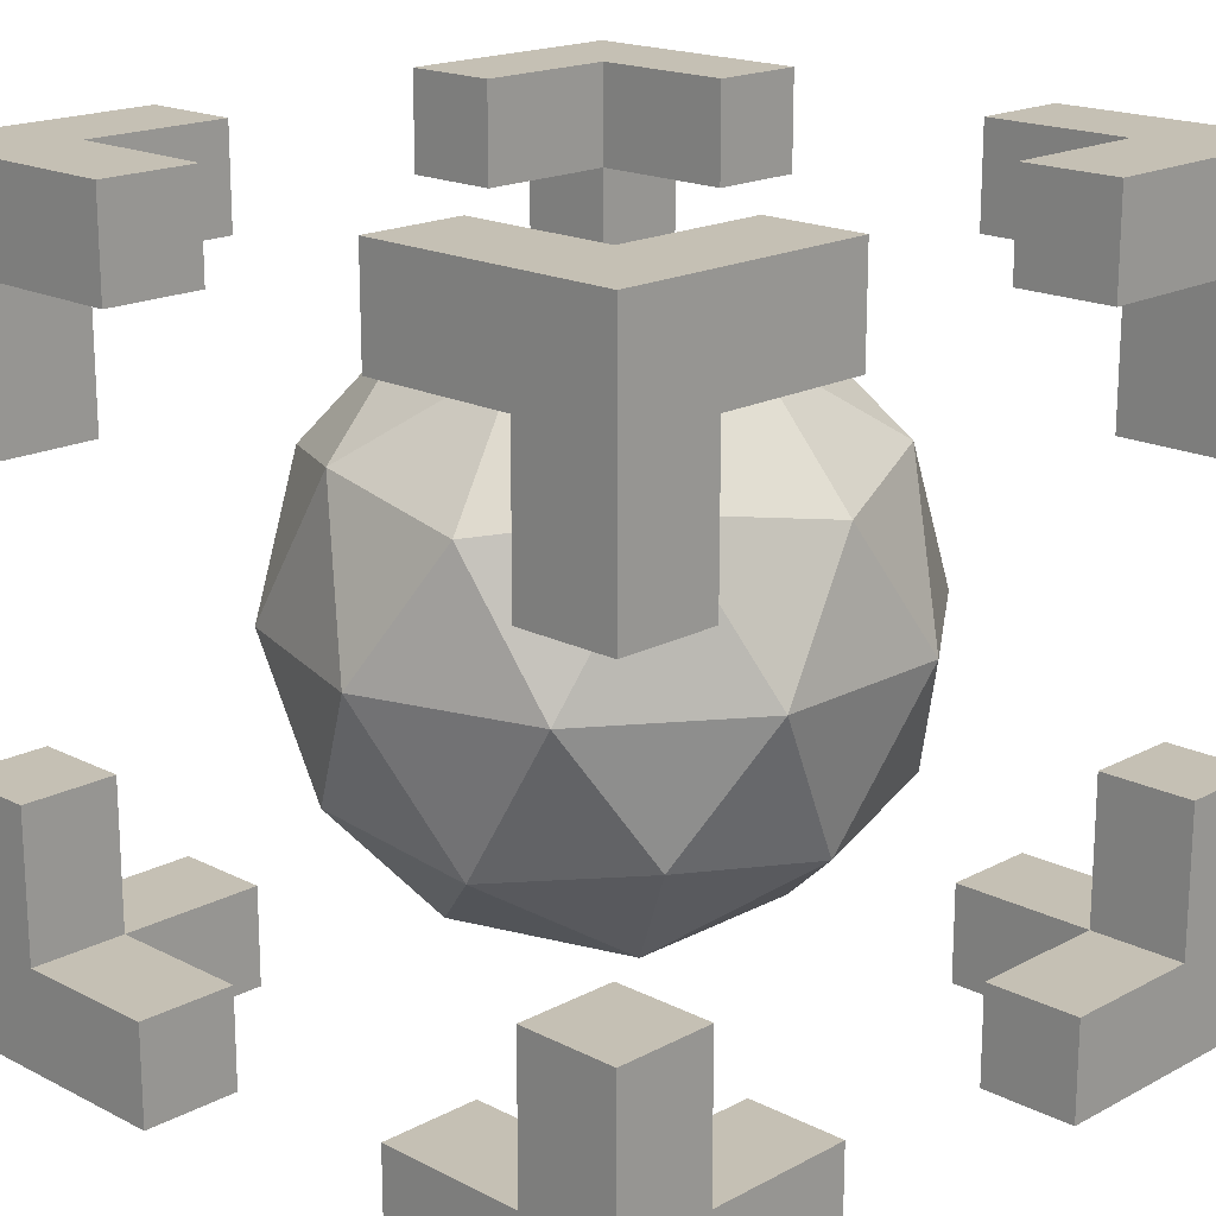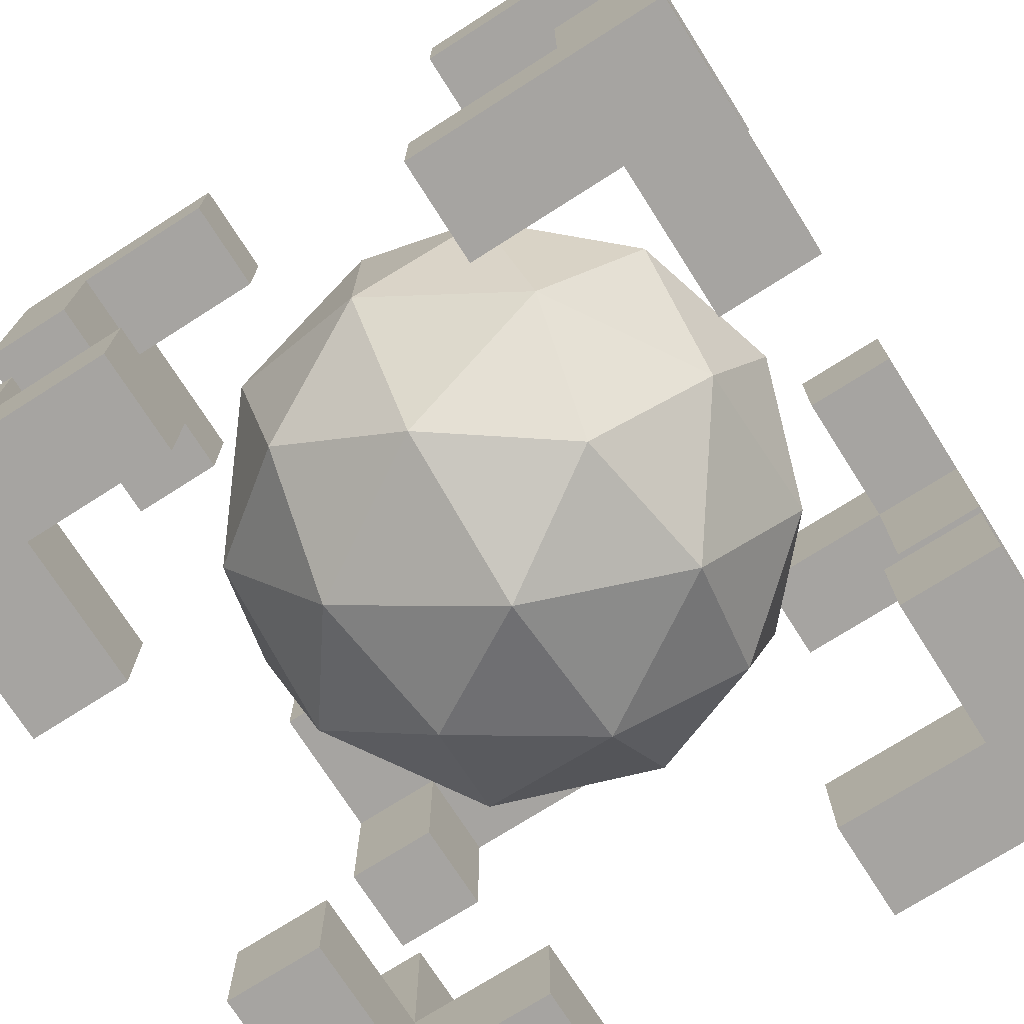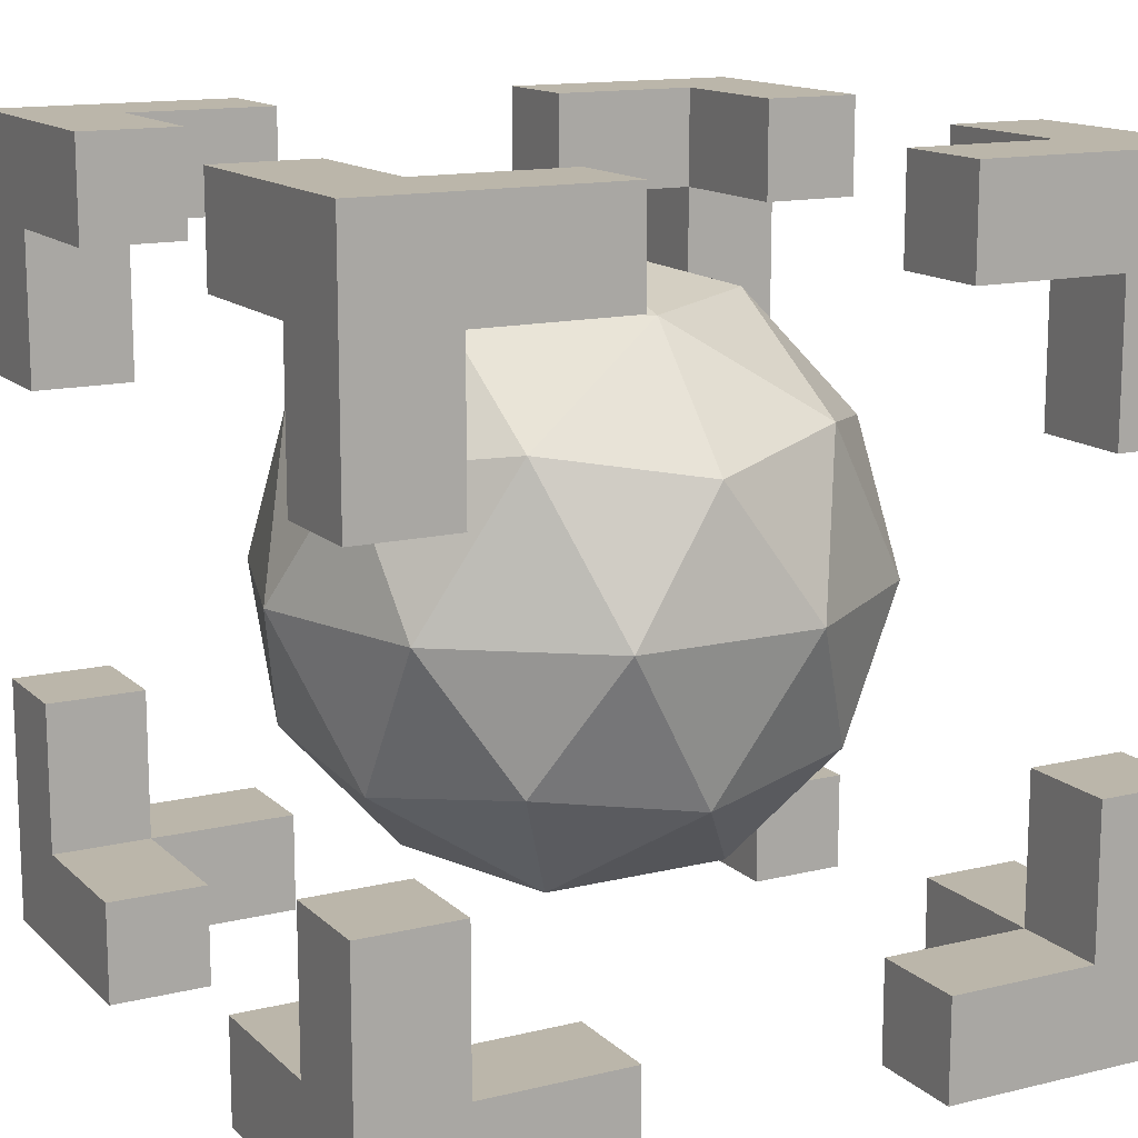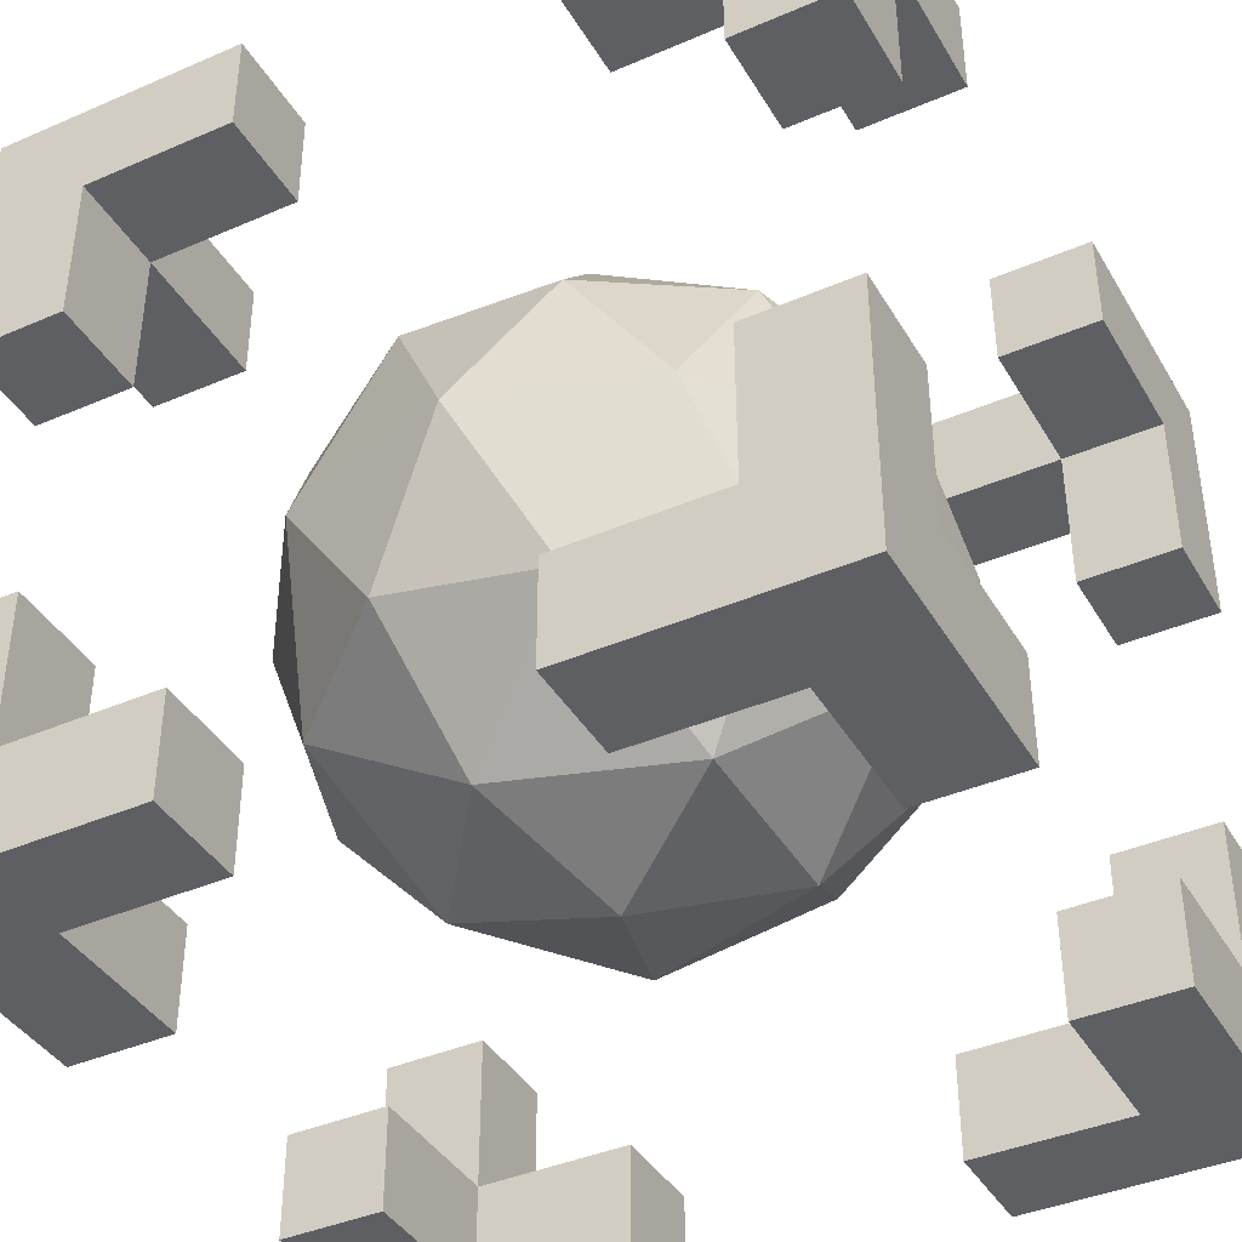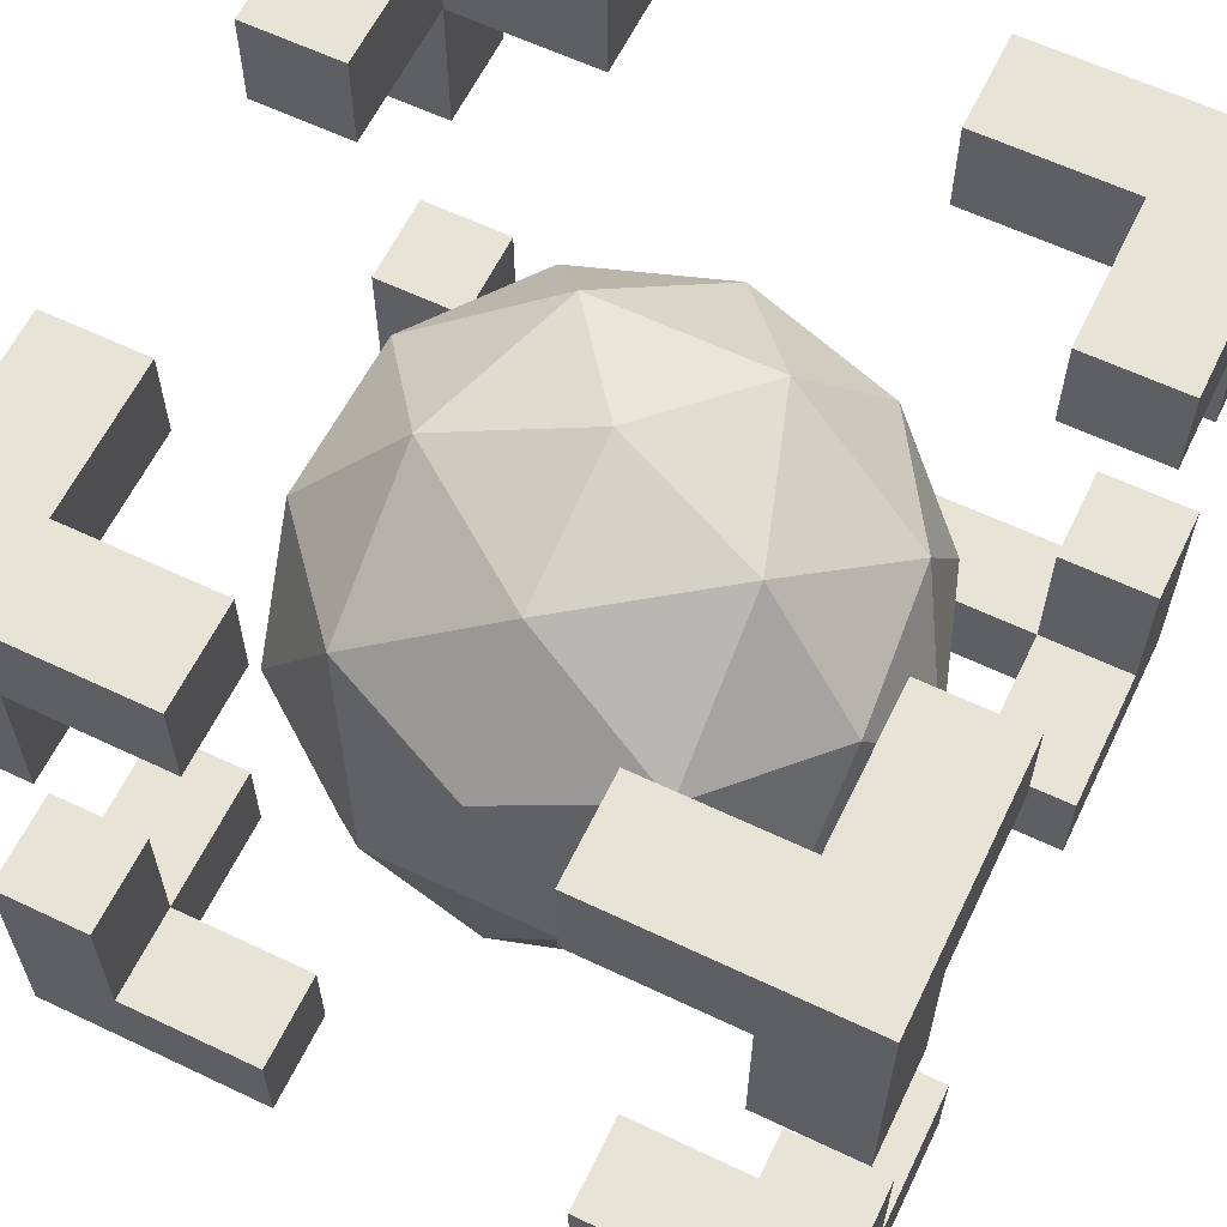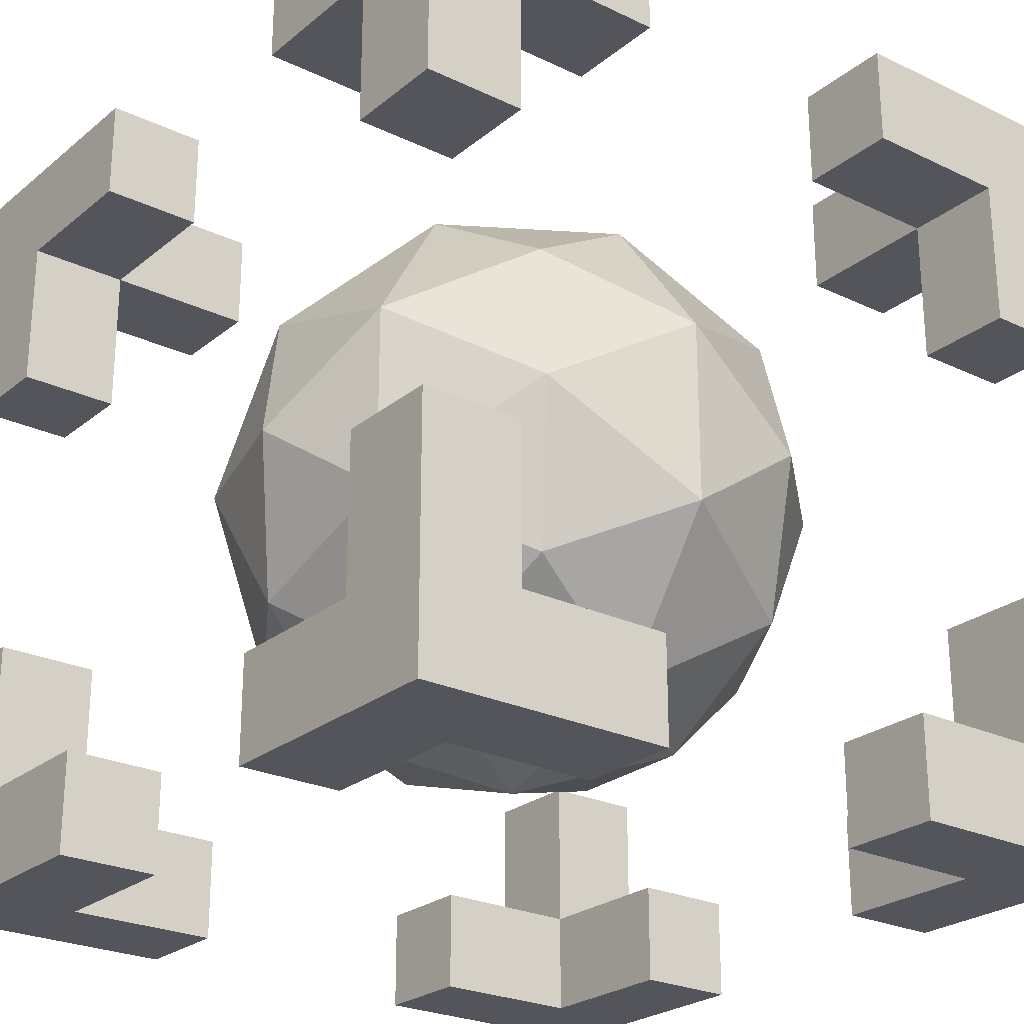
<metadata>
{"format":"obj","ext":"obj","renderer":"f3d","projection":"perspective","resolution":1024,"background":"white","views":[{"elev":18.2,"azim":44.4,"up":"+Y"},{"elev":-73.5,"azim":122.5,"up":"+Z"},{"elev":13.9,"azim":61.7,"up":"+Y"},{"elev":-40.2,"azim":28.0,"up":"+Y"},{"elev":61.6,"azim":115.8,"up":"+Y"},{"elev":-25.0,"azim":-127.8,"up":"+Z"}]}
</metadata>
<code>
o Icosphere
v 0 -0.3735 0
v 0.2702 -0.167 0.1963
v -0.1032 -0.167 0.3177
v -0.334 -0.167 0
v -0.1032 -0.167 -0.3177
v 0.2702 -0.167 -0.1963
v 0.1032 0.167 0.3177
v -0.2702 0.167 0.1963
v -0.2702 0.167 -0.1963
v 0.1032 0.167 -0.3177
v 0.334 0.167 0
v 0 0.3735 0
v -0.06067 -0.3177 0.1867
v 0.1588 -0.3177 0.1154
v 0.09817 -0.1964 0.3021
v 0.3177 -0.1963 0
v 0.1588 -0.3177 -0.1154
v -0.1963 -0.3177 0
v -0.257 -0.1963 0.1867
v -0.06067 -0.3177 -0.1867
v -0.257 -0.1963 -0.1867
v 0.09817 -0.1964 -0.3021
v 0.3552 0 0.1154
v 0.3552 0 -0.1154
v 0 0 0.3735
v 0.2195 0 0.3021
v -0.3552 0 0.1154
v -0.2195 0 0.3021
v -0.2195 0 -0.3021
v -0.3552 0 -0.1154
v 0.2195 0 -0.3021
v 0 0 -0.3735
v 0.257 0.1963 0.1867
v -0.09817 0.1964 0.3021
v -0.3177 0.1963 0
v -0.09817 0.1964 -0.3021
v 0.257 0.1963 -0.1867
v 0.06067 0.3177 0.1867
v 0.1963 0.3177 0
v -0.1588 0.3177 0.1154
v -0.1588 0.3177 -0.1154
v 0.06067 0.3177 -0.1867
v 0.5 -0.5 -0.5
v 0.5 -0.5 0.5
v -0.5 -0.5 0.5
v -0.5 -0.5 -0.5
v 0.5 -0.5 0.375
v -0.375 -0.5 -0.5
v -0.375 -0.5 0.5
v -0.5 -0.5 -0.375
v 0.5 -0.5 -0.375
v 0.375 -0.5 -0.5
v 0.375 -0.375 0.5
v 0.375 -0.5 0.5
v 0.375 -0.375 -0.5
v -0.5 -0.5 0.375
v 0.5 -0.375 -0.375
v 0.5 -0.375 -0.5
v -0.5 -0.375 -0.375
v -0.375 -0.375 0.5
v -0.5 -0.375 -0.5
v -0.375 -0.375 -0.5
v 0.5 -0.375 0.5
v -0.375 -0.5 -0.375
v 0.375 -0.5 -0.375
v 0.375 -0.5 0.375
v 0.5 -0.375 0.375
v -0.375 -0.5 0.375
v -0.5 -0.375 0.5
v -0.5 -0.375 0.375
v -0.375 -0.375 0.375
v -0.375 -0.375 -0.375
v 0.375 -0.375 -0.375
v 0.375 -0.375 0.375
v 0.5 0.5 -0.5
v 0.5 0.5 0.5
v -0.5 0.5 0.5
v -0.5 0.5 -0.5
v 0.5 0.5 0.375
v -0.375 0.5 -0.5
v -0.375 0.5 0.5
v -0.5 0.5 -0.375
v 0.5 0.5 -0.375
v 0.375 0.5 -0.5
v 0.375 0.375 0.5
v 0.375 0.5 0.5
v 0.375 0.375 -0.5
v -0.5 0.5 0.375
v 0.5 0.375 -0.375
v 0.5 0.375 -0.5
v -0.5 0.375 -0.375
v -0.375 0.375 0.5
v -0.5 0.375 -0.5
v -0.375 0.375 -0.5
v 0.5 0.375 0.5
v -0.375 0.5 -0.375
v 0.375 0.5 -0.375
v 0.375 0.5 0.375
v 0.5 0.375 0.375
v -0.375 0.5 0.375
v -0.5 0.375 0.5
v -0.5 0.375 0.375
v -0.375 0.375 0.375
v -0.375 0.375 -0.375
v 0.375 0.375 -0.375
v 0.375 0.375 0.375
v 0.1875 0.375 -0.375
v 0.375 0.375 -0.1875
v -0.1875 0.375 -0.375
v -0.1875 0.375 -0.5
v 0.1875 0.375 -0.5
v -0.1875 0.5 -0.5
v 0.375 0.375 0.1875
v 0.1875 0.5 -0.5
v -0.1875 0.5 -0.375
v 0.1875 0.5 -0.375
v 0.1875 0.375 0.375
v 0.5 0.375 -0.1875
v -0.1875 0.375 0.375
v -0.1875 0.5 0.375
v 0.1875 0.5 0.375
v -0.1875 0.5 0.5
v 0.1875 0.5 0.5
v -0.1875 0.375 0.5
v 0.5 0.375 0.1875
v 0.1875 0.375 0.5
v 0.1875 -0.5 -0.375
v 0.5 0.5 -0.1875
v -0.1875 -0.5 -0.375
v -0.1875 -0.5 -0.5
v 0.1875 -0.5 -0.5
v -0.1875 -0.375 -0.5
v 0.5 0.5 0.1875
v 0.1875 -0.375 -0.5
v -0.1875 -0.375 -0.375
v 0.1875 -0.375 -0.375
v -0.375 -0.375 -0.1875
v -0.375 -0.375 0.1875
v -0.375 -0.5 0.1875
v -0.375 -0.5 -0.1875
v -0.5 -0.5 0.1875
v -0.5 -0.5 -0.1875
v -0.5 -0.375 0.1875
v -0.5 -0.375 -0.1875
v -0.5 0.375 -0.1875
v -0.5 0.375 0.1875
v -0.5 0.5 0.1875
v -0.5 0.5 -0.1875
v -0.375 0.5 0.1875
v -0.375 0.5 -0.1875
v -0.375 0.375 0.1875
v -0.375 0.375 -0.1875
v -0.375 -0.1875 -0.375
v -0.375 0.1875 -0.375
v -0.5 0.1875 -0.375
v -0.5 -0.1875 -0.375
v -0.5 0.1875 -0.5
v -0.5 -0.1875 -0.5
v -0.375 0.1875 -0.5
v -0.375 -0.1875 -0.5
v 0.375 -0.375 -0.1875
v 0.375 -0.375 0.1875
v 0.5 -0.375 0.1875
v 0.5 -0.375 -0.1875
v 0.5 -0.5 0.1875
v 0.5 -0.5 -0.1875
v 0.375 -0.5 0.1875
v 0.375 -0.5 -0.1875
v 0.1875 -0.375 0.5
v 0.375 0.5 0.1875
v -0.1875 -0.375 0.5
v -0.1875 -0.5 0.5
v 0.1875 -0.5 0.5
v -0.1875 -0.5 0.375
v 0.375 0.5 -0.1875
v 0.1875 -0.5 0.375
v -0.1875 -0.375 0.375
v 0.1875 -0.375 0.375
v 0.375 -0.1875 0.375
v 0.375 0.1875 0.375
v 0.5 0.1875 0.375
v 0.5 -0.1875 0.375
v 0.5 0.1875 0.5
v 0.5 -0.1875 0.5
v 0.375 0.1875 0.5
v 0.375 -0.1875 0.5
v -0.5 -0.1875 0.375
v -0.5 0.1875 0.375
v -0.375 0.1875 0.375
v -0.375 -0.1875 0.375
v -0.375 0.1875 0.5
v -0.375 -0.1875 0.5
v -0.5 0.1875 0.5
v -0.5 -0.1875 0.5
v 0.375 -0.1875 -0.5
v 0.375 0.1875 -0.5
v 0.5 0.1875 -0.5
v 0.5 -0.1875 -0.5
v 0.5 0.1875 -0.375
v 0.5 -0.1875 -0.375
v 0.375 0.1875 -0.375
v 0.375 -0.1875 -0.375
f 1 14 13
f 2 14 16
f 1 13 18
f 1 18 20
f 1 20 17
f 2 16 23
f 3 15 25
f 4 19 27
f 5 21 29
f 6 22 31
f 2 23 26
f 3 25 28
f 4 27 30
f 5 29 32
f 6 31 24
f 7 33 38
f 8 34 40
f 9 35 41
f 10 36 42
f 11 37 39
f 39 42 12
f 39 37 42
f 37 10 42
f 42 41 12
f 42 36 41
f 36 9 41
f 41 40 12
f 41 35 40
f 35 8 40
f 40 38 12
f 40 34 38
f 34 7 38
f 38 39 12
f 38 33 39
f 33 11 39
f 24 37 11
f 24 31 37
f 31 10 37
f 32 36 10
f 32 29 36
f 29 9 36
f 30 35 9
f 30 27 35
f 27 8 35
f 28 34 8
f 28 25 34
f 25 7 34
f 26 33 7
f 26 23 33
f 23 11 33
f 31 32 10
f 31 22 32
f 22 5 32
f 29 30 9
f 29 21 30
f 21 4 30
f 27 28 8
f 27 19 28
f 19 3 28
f 25 26 7
f 25 15 26
f 15 2 26
f 23 24 11
f 23 16 24
f 16 6 24
f 17 22 6
f 17 20 22
f 20 5 22
f 20 21 5
f 20 18 21
f 18 4 21
f 18 19 4
f 18 13 19
f 13 3 19
f 16 17 6
f 16 14 17
f 14 1 17
f 13 15 3
f 13 14 15
f 14 2 15
f 45 69 70 56
f 47 67 63 44
f 172 49 68 174
f 52 55 58 43
f 120 100 81 122
f 139 68 56 141
f 48 64 50 46
f 43 51 65 52
f 47 44 54 66
f 46 61 62 48
f 44 63 53 54
f 171 60 49 172
f 50 59 61 46
f 43 58 57 51
f 181 99 95 183
f 49 60 69 45
f 180 106 99 181
f 45 56 68 49
f 77 88 102 101
f 79 76 95 99
f 130 48 62 132
f 84 75 90 87
f 119 103 100 120
f 138 71 68 139
f 80 78 82 96
f 75 84 97 83
f 79 98 86 76
f 155 91 93 157
f 133 79 99 125
f 154 104 91 155
f 78 80 94 93
f 76 86 85 95
f 129 64 48 130
f 82 78 93 91
f 75 83 89 90
f 170 98 79 133
f 110 94 80 112
f 81 77 101 92
f 109 104 94 110
f 77 81 100 88
f 188 102 103 189
f 189 103 92 191
f 191 92 101 193
f 193 101 102 188
f 146 102 88 147
f 147 88 100 149
f 149 100 103 151
f 151 103 102 146
f 157 93 94 159
f 159 94 104 154
f 141 56 70 143
f 143 70 71 138
f 162 74 67 163
f 163 67 47 165
f 165 47 66 167
f 167 66 74 162
f 174 68 71 177
f 177 71 60 171
f 183 95 85 185
f 185 85 106 180
f 122 81 92 124
f 124 92 103 119
f 112 80 96 115
f 115 96 104 109
f 125 99 106 113
f 113 106 98 170
f 132 62 72 135
f 135 72 64 129
f 196 87 90 197
f 197 90 89 199
f 199 89 105 201
f 201 105 87 196
f 97 116 107 105
f 84 114 116 97
f 105 107 111 87
f 87 111 114 84
f 85 126 117 106
f 86 123 126 85
f 83 128 118 89
f 106 117 121 98
f 98 121 123 86
f 73 136 127 65
f 55 134 136 73
f 65 127 131 52
f 97 175 128 83
f 52 131 134 55
f 59 144 137 72
f 50 142 144 59
f 72 137 140 64
f 64 140 142 50
f 104 152 145 91
f 96 150 152 104
f 82 148 150 96
f 91 145 148 82
f 62 160 153 72
f 61 158 160 62
f 72 153 156 59
f 59 156 158 61
f 65 168 161 73
f 51 166 168 65
f 57 164 166 51
f 73 161 164 57
f 74 178 169 53
f 66 176 178 74
f 53 169 173 54
f 89 118 108 105
f 54 173 176 66
f 105 108 175 97
f 53 186 179 74
f 63 184 186 53
f 74 179 182 67
f 67 182 184 63
f 69 194 187 70
f 60 192 194 69
f 71 190 192 60
f 70 187 190 71
f 73 202 195 55
f 57 200 202 73
f 58 198 200 57
f 55 195 198 58
f 133 125 113 170
f 126 123 121 117
f 151 146 147 149
f 160 158 156 153
f 202 200 198 195
f 116 114 111 107
f 186 184 182 179
f 178 176 173 169
f 167 162 163 165
f 136 134 131 127
f 143 138 139 141
f 194 192 190 187
f 159 154 155 157
f 193 188 189 191
f 168 166 164 161
f 128 175 108 118
f 152 150 148 145
f 144 142 140 137
f 185 180 181 183
f 201 196 197 199
f 177 171 172 174
f 135 129 130 132
f 124 119 120 122
f 115 109 110 112

</code>
